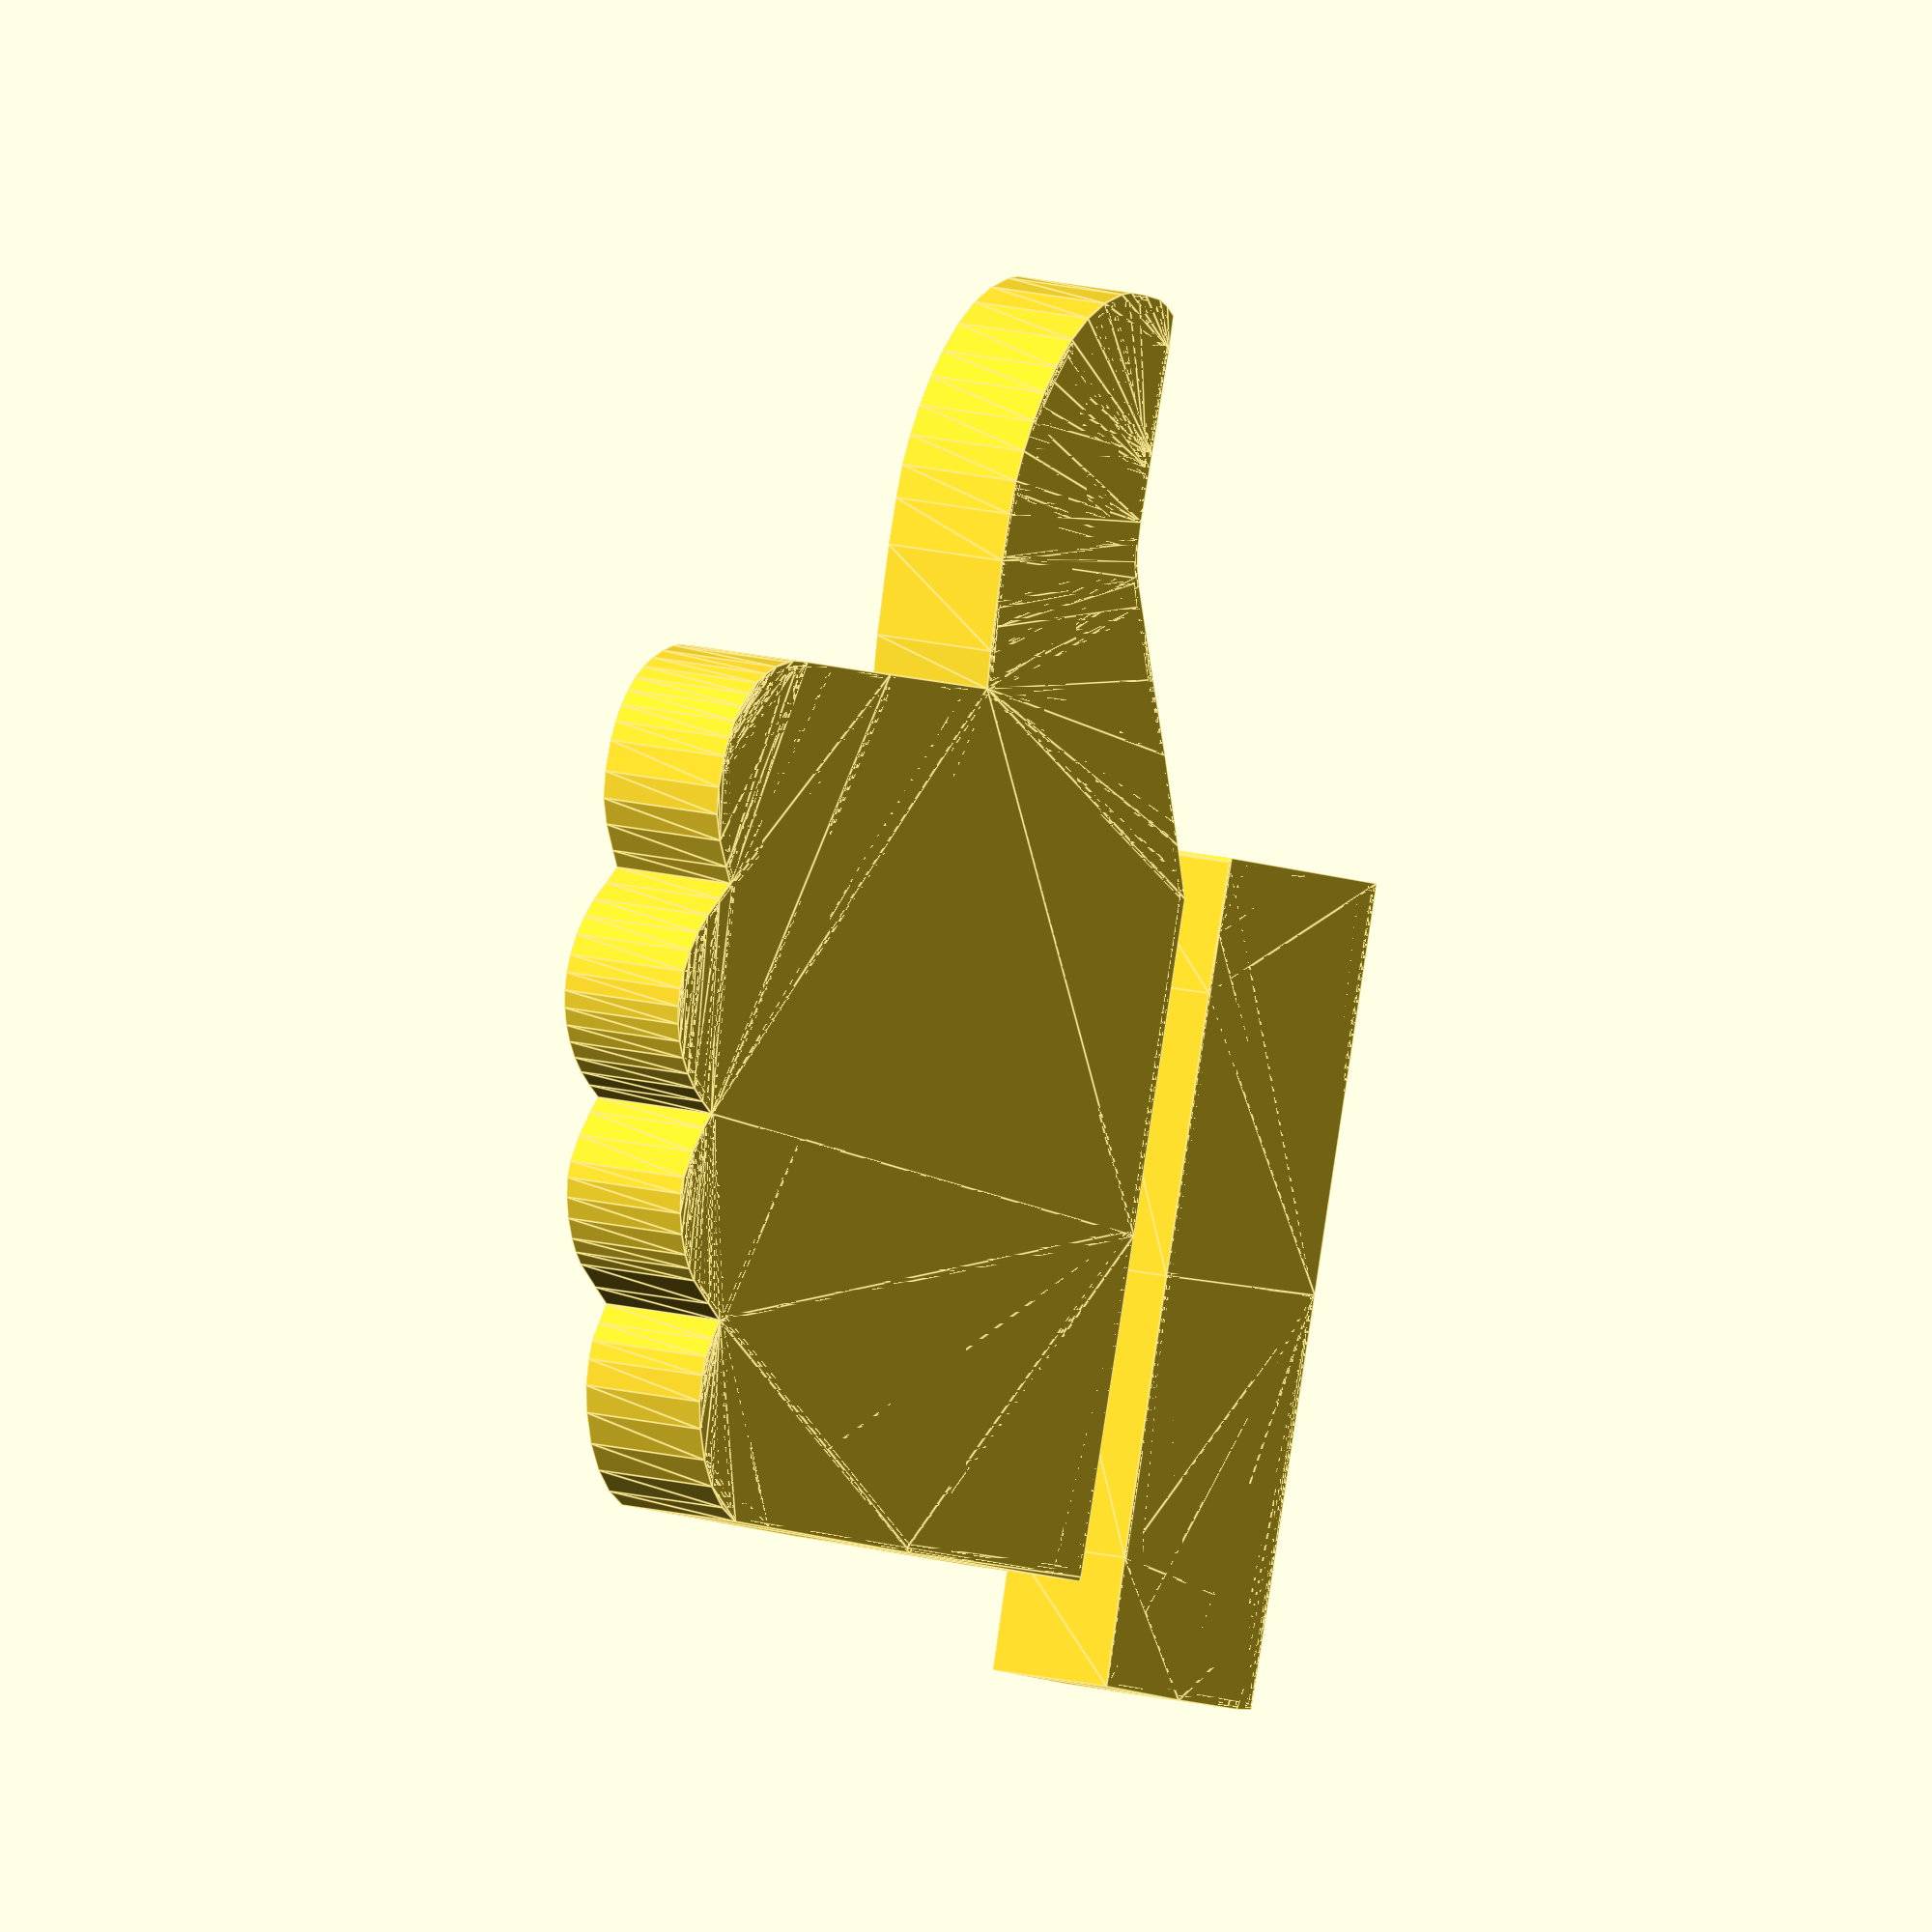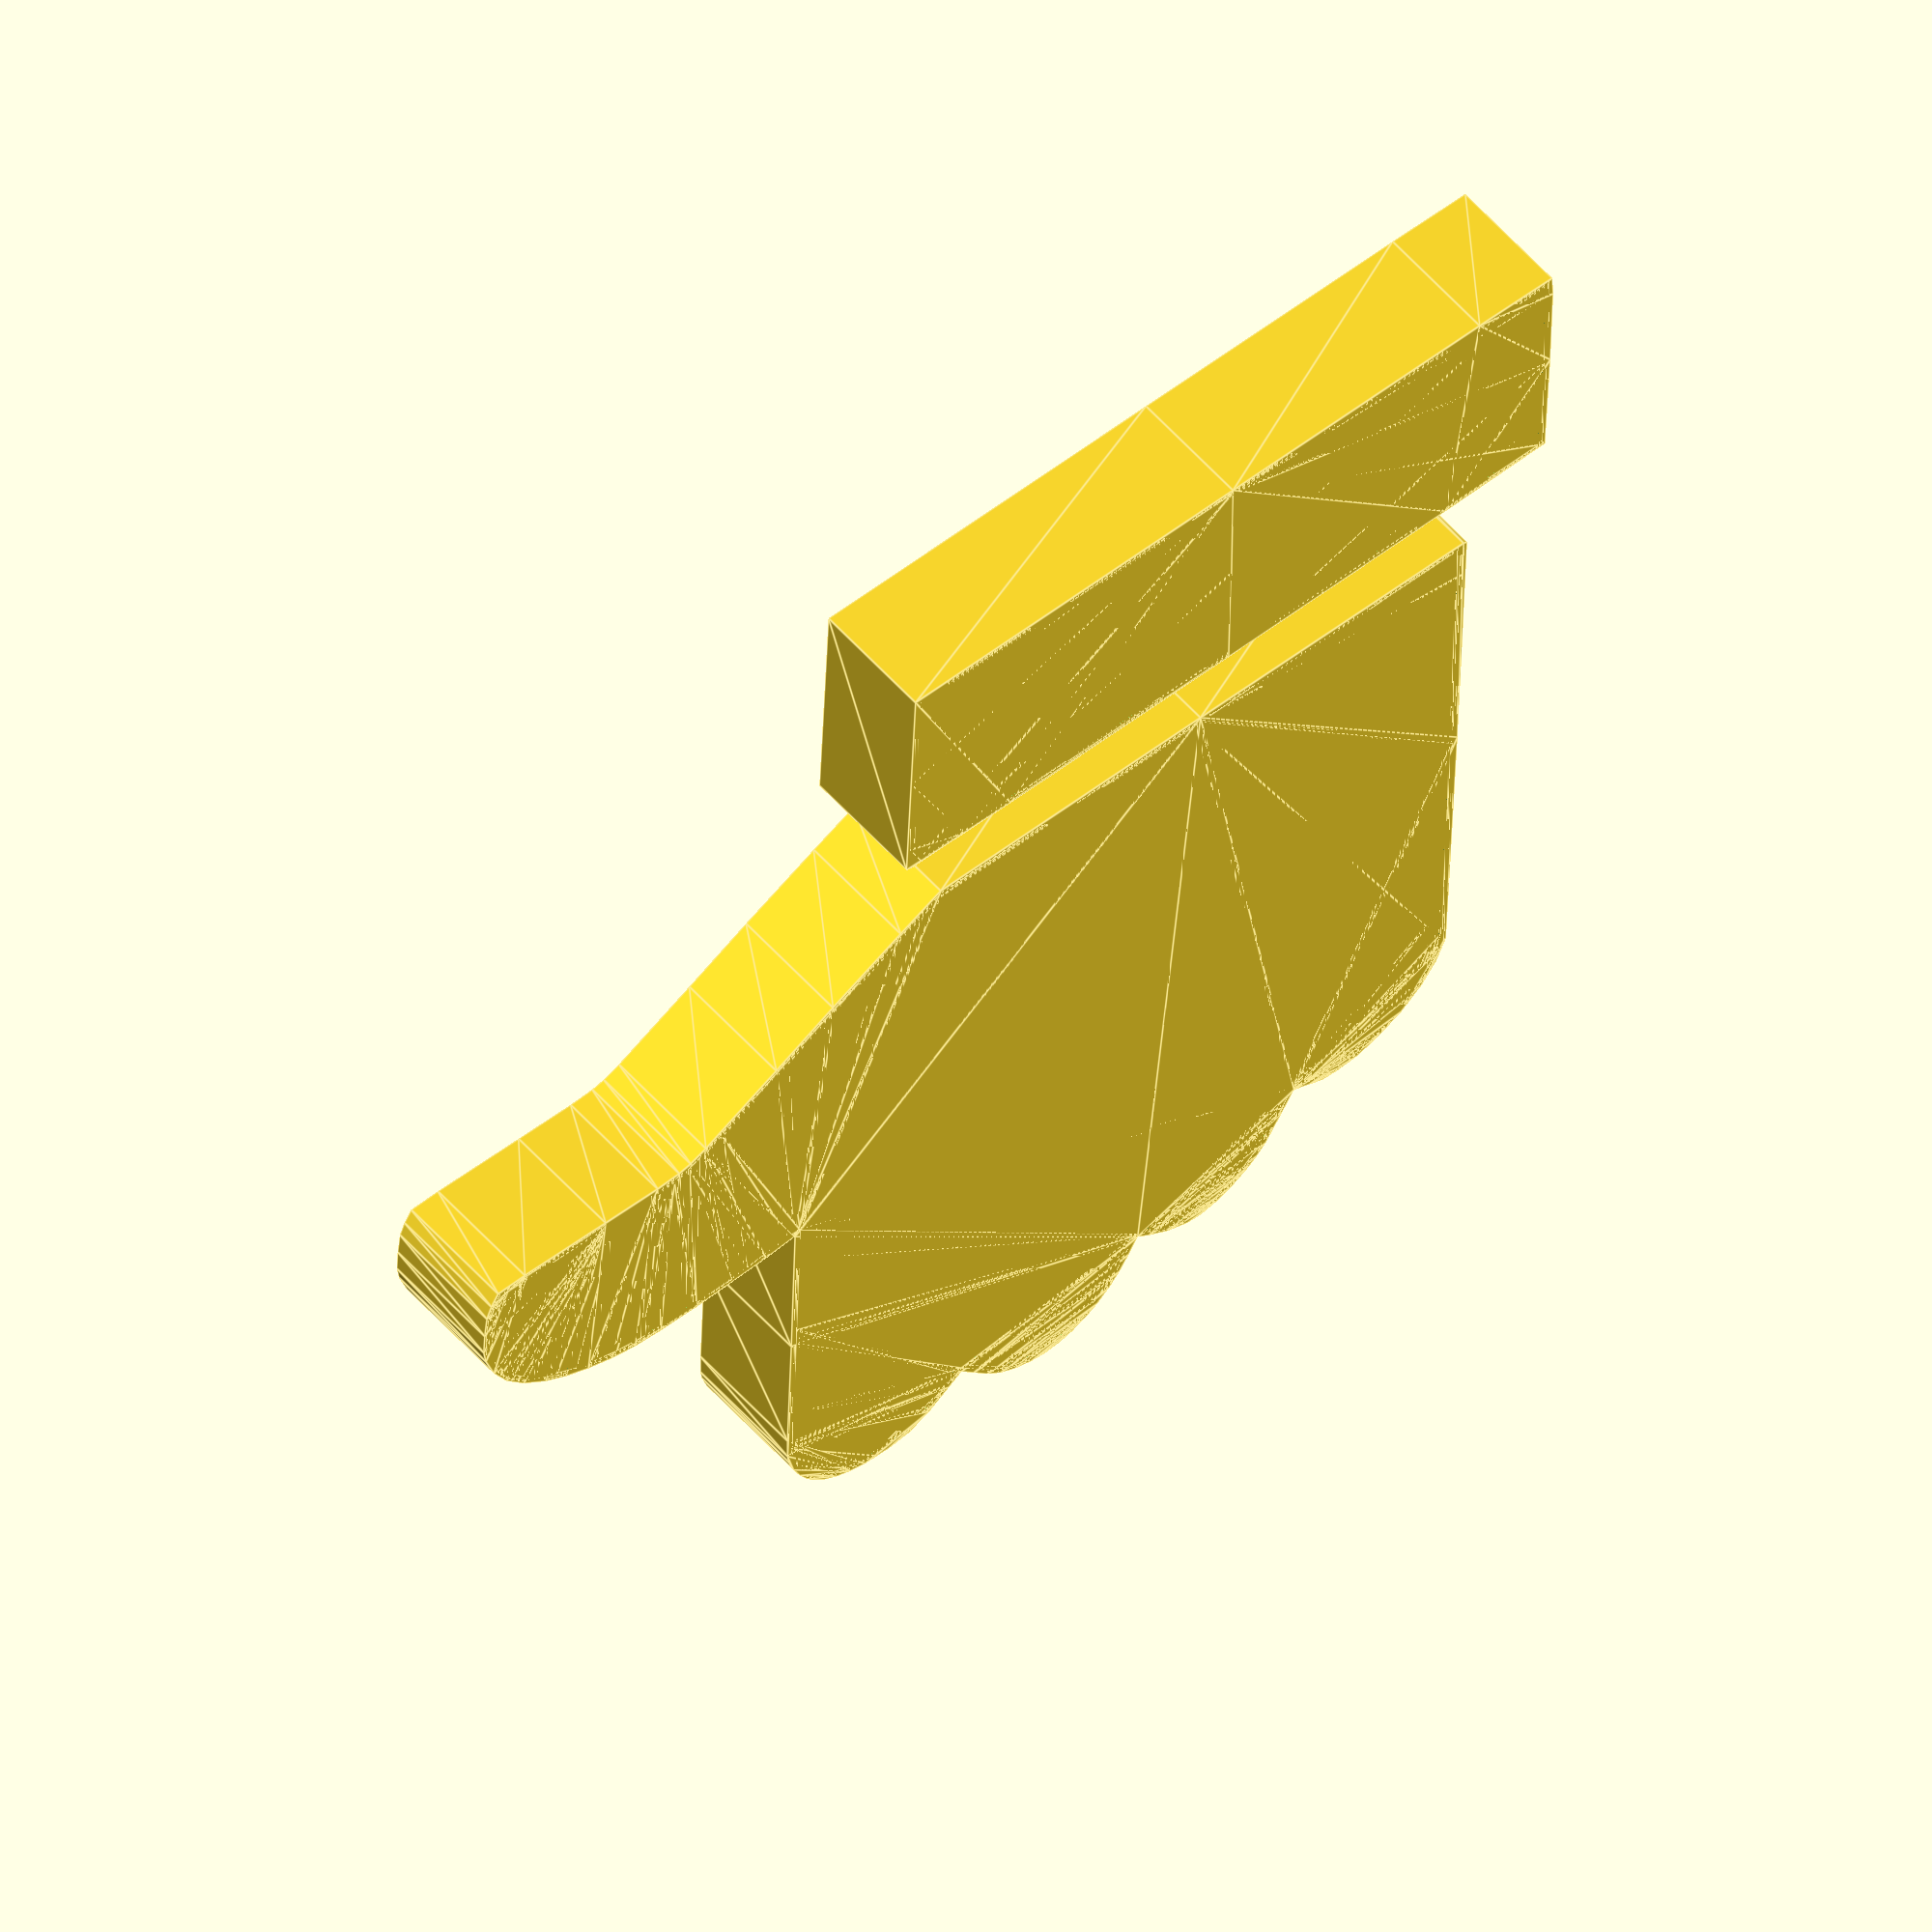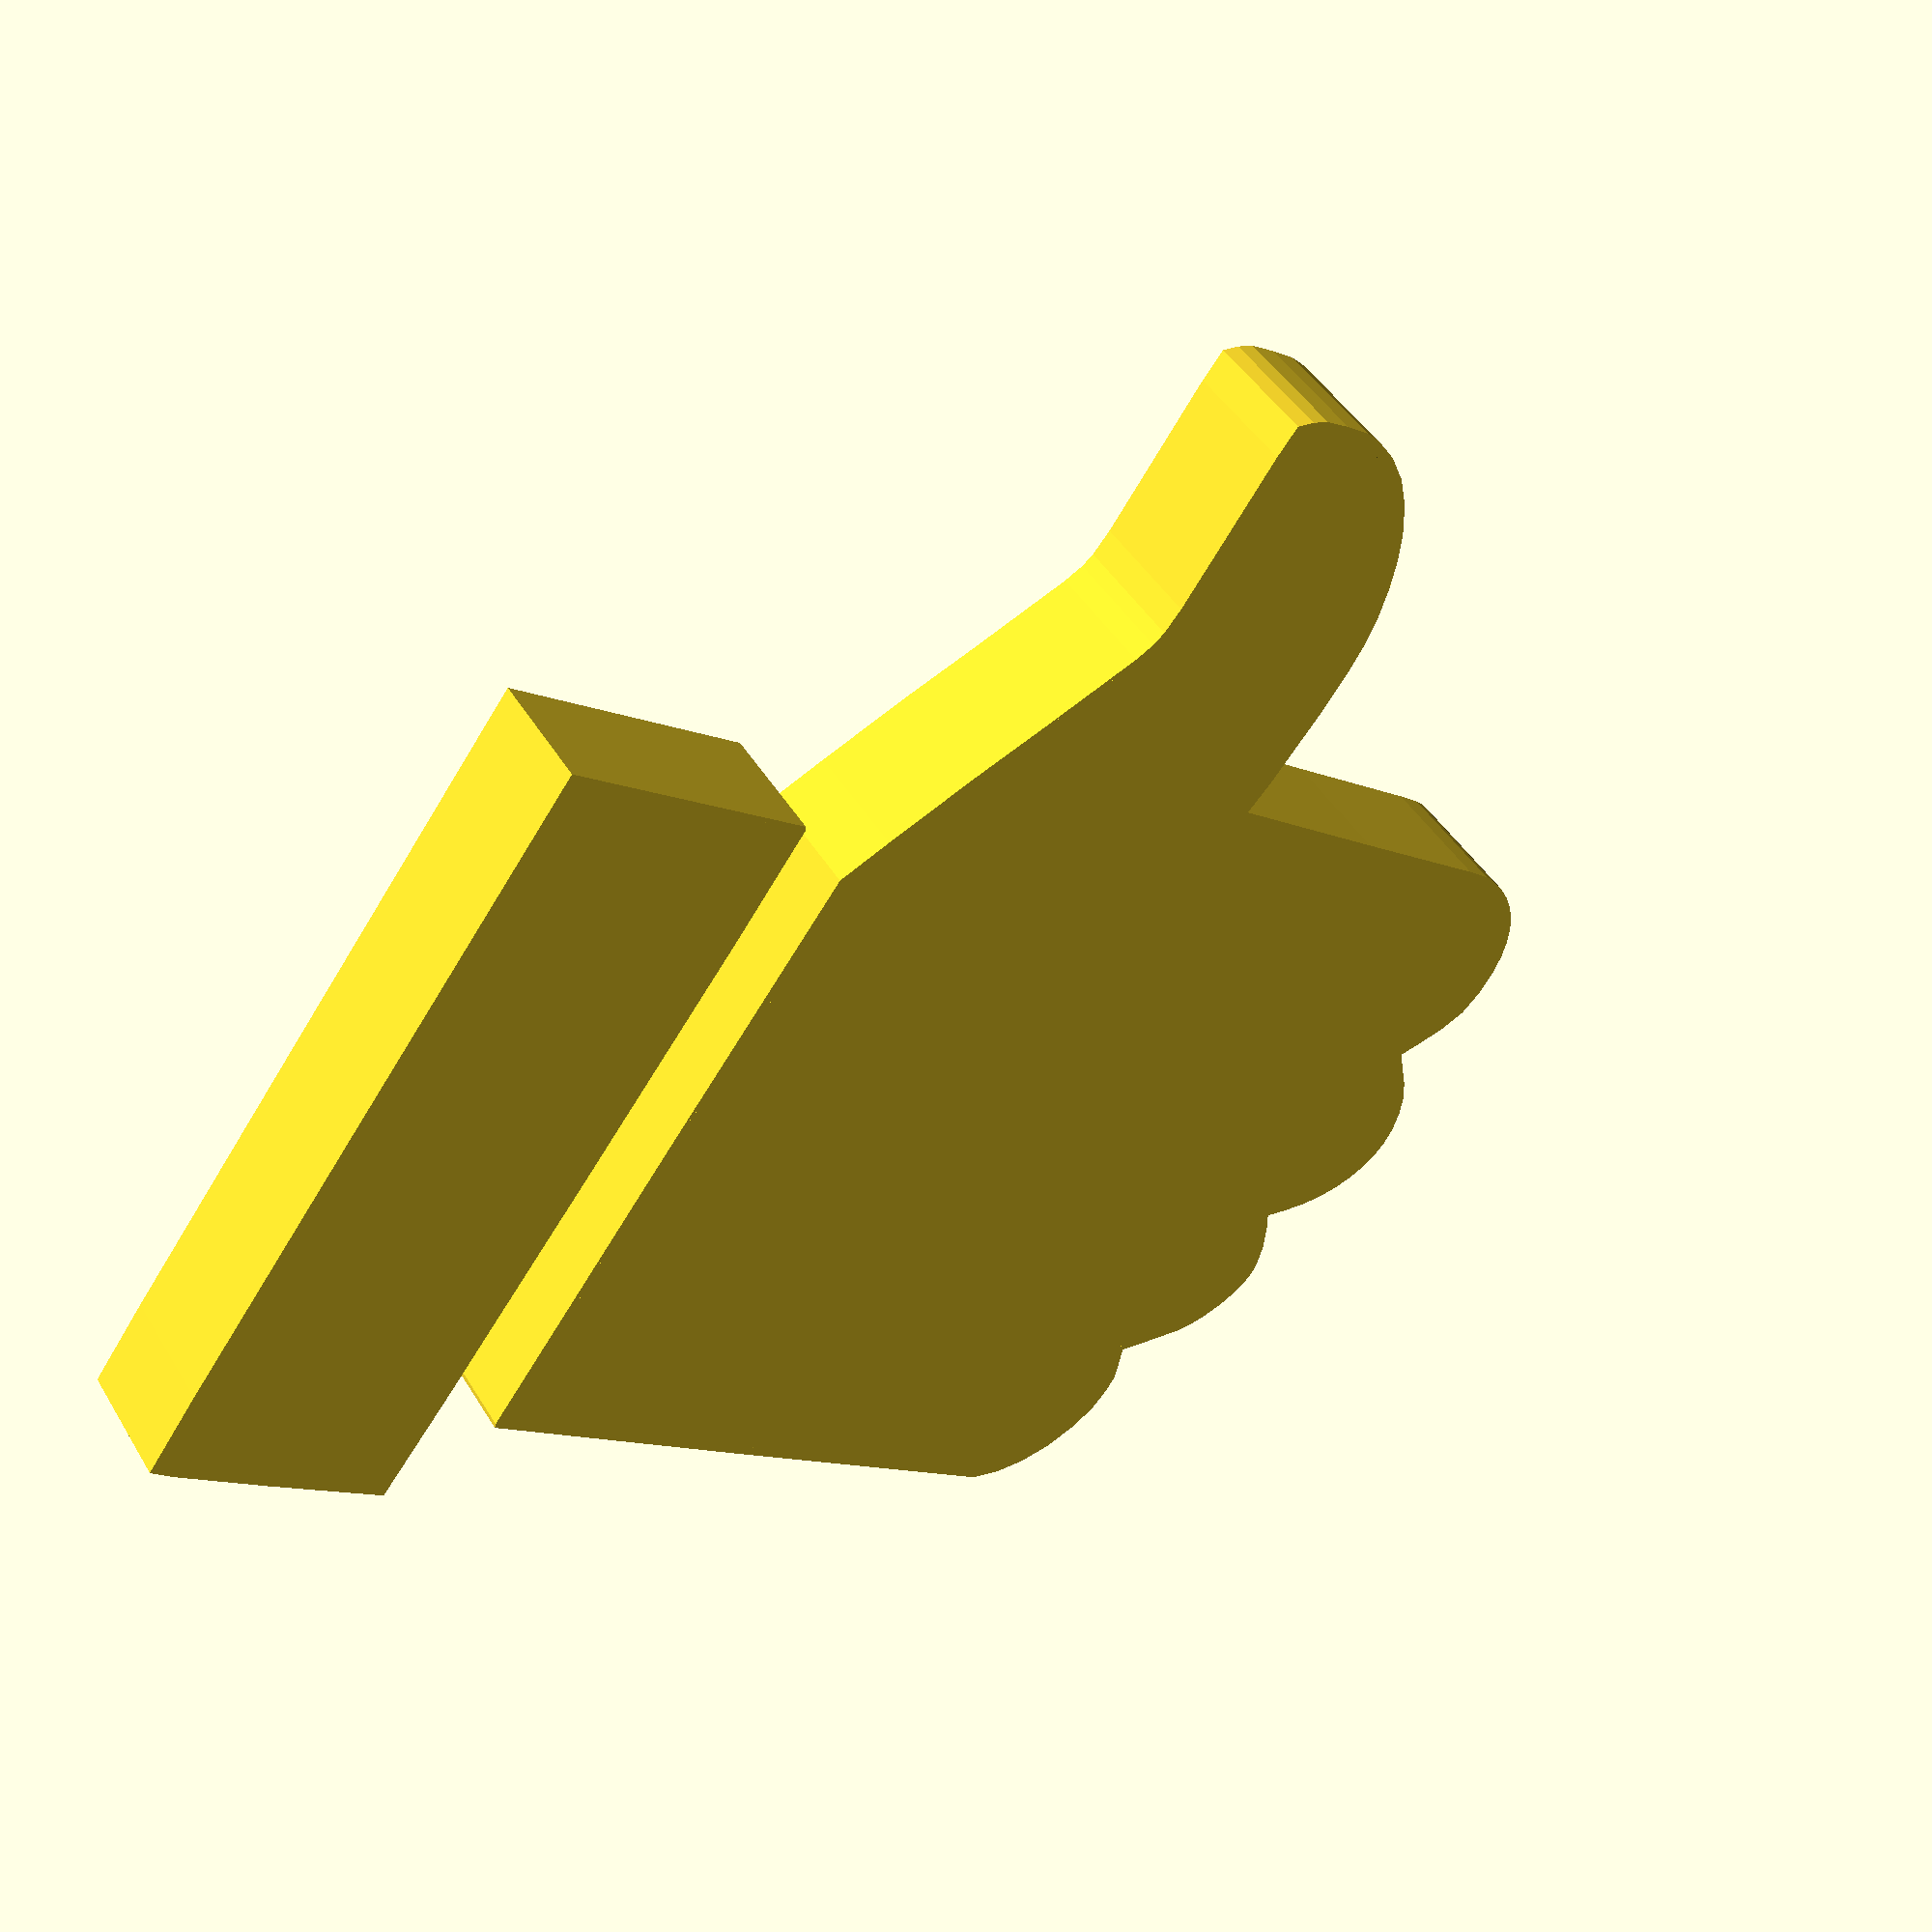
<openscad>

// Module names are of the form poly_<inkscape-path-id>().  As a result,
// you can associate a polygon in this OpenSCAD program with the corresponding
// SVG element in the Inkscape document by looking for the XML element with
// the attribute id="inkscape-path-id".

// fudge value is used to ensure that subtracted solids are a tad taller
// in the z dimension than the polygon being subtracted from.  This helps
// keep the resulting .stl file manifold.
fudge = 0.1;

module poly_path3776(h)
{
  scale([25.4/90, -25.4/90, 1]) union()
  {
    linear_extrude(height=h)
      polygon([[-84.498884,90.134308],[-84.556724,35.299408],[-84.488874,-19.204752],[-66.261945,-19.272752],[-51.736483,-19.258544],[-47.639022,-19.012092],[-47.433707,-17.104320],[-47.332084,-9.592100],[-47.375492,35.593598],[-47.691632,90.167828],[-53.536814,90.417914],[-66.135700,90.491575],[-78.714364,90.394987],[-84.498878,90.134328]]);
    linear_extrude(height=h)
      polygon([[-36.938332,76.772848],[-37.128462,31.330658],[-37.128462,-13.648502],[-33.331432,-20.395382],[-23.641552,-36.799552],[-16.034376,-49.370238],[-13.425342,-54.096598],[-12.654847,-56.159504],[-12.262227,-58.775580],[-12.346962,-69.411621],[-12.659322,-83.655936],[-12.631448,-86.704873],[-12.389901,-88.311817],[-11.686548,-89.108392],[-10.273252,-89.726226],[-8.141508,-90.226960],[-5.248425,-90.478640],[-2.208766,-90.457387],[0.362708,-90.139325],[3.470469,-89.133929],[6.425623,-87.555770],[9.194504,-85.444220],[11.743451,-82.838652],[14.038800,-79.778437],[16.046888,-76.302948],[17.734052,-72.451556],[19.066628,-68.263634],[20.182475,-62.368259],[20.418408,-53.624465],[20.304545,-46.701287],[19.881038,-41.288095],[19.472398,-36.094772],[24.555194,-35.811850],[44.285288,-35.684142],[68.969458,-35.608942],[71.086118,-34.882742],[74.413265,-33.470469],[77.077813,-31.712980],[79.175810,-29.530817],[80.803308,-26.844522],[81.905928,-23.725402],[82.483335,-20.271699],[82.500533,-16.885920],[81.922528,-13.970572],[80.146776,-10.704945],[77.309618,-7.089992],[75.650948,-5.293962],[78.315228,-2.780622],[82.057998,1.376468],[83.509428,4.214344],[84.326834,7.248962],[84.482194,10.304886],[83.947488,13.206678],[82.511654,16.422484],[80.390488,19.211651],[77.543546,21.616461],[73.930388,23.679198],[72.012158,24.728628],[73.332088,26.803238],[75.244740,30.089832],[76.388688,33.358268],[76.694958,35.148117],[76.385688,37.062428],[75.489446,39.787998],[74.099479,42.384192],[72.290728,44.735104],[70.138138,46.724828],[66.979041,48.652857],[62.928188,50.609168],[61.956668,51.167498],[62.852938,53.099668],[63.949427,55.620260],[64.495370,57.864592],[64.524522,60.095370],[64.070638,62.575298],[63.254984,65.103456],[62.144169,67.495686],[60.772999,69.713350],[59.176280,71.717805],[57.388819,73.470410],[55.445420,74.932525],[53.380891,76.065508],[51.230038,76.830718],[42.564728,77.166701],[6.462558,77.235848],[-30.510634,77.168708],[-35.834474,77.030092],[-36.939662,76.772828]]);
  }
}

module poly_path3774(h)
{
  scale([25.4/90, -25.4/90, 1]) union()
  {
    linear_extrude(height=h)
      polygon([[-84.459882,89.783738],[-84.613533,35.432048],[-84.407382,-18.734752],[-80.434625,-18.994767],[-66.116549,-19.079762],[-47.804812,-18.874442],[-47.645012,35.710148],[-47.711812,90.068158],[-66.005214,90.136058],[-81.369191,90.125125],[-83.836653,90.007413],[-84.459901,89.783688]]);
    linear_extrude(height=h)
      polygon([[-36.815992,76.798688],[-36.996172,31.583698],[-36.996172,-13.451112],[-35.380432,-16.327932],[-31.717702,-22.918262],[-22.178502,-38.925552],[-13.545372,-53.600589],[-12.626420,-55.859496],[-12.142931,-58.337613],[-12.132332,-67.359513],[-12.618722,-84.271937],[-12.577894,-87.305627],[-12.365162,-88.292954],[-10.452880,-89.402569],[-7.437662,-90.215793],[-3.737748,-90.479721],[-0.206958,-90.106425],[3.137039,-89.107084],[6.276571,-87.492876],[9.193971,-85.274981],[11.871566,-82.464577],[14.291689,-79.072845],[16.436668,-75.110963],[18.485396,-69.762851],[19.865118,-63.737753],[20.302233,-59.318794],[20.456326,-53.668815],[20.325365,-47.800722],[19.907318,-42.727418],[19.227818,-37.270532],[19.059438,-35.757142],[43.352998,-35.670842],[59.101550,-35.594160],[67.312606,-35.356189],[71.212721,-34.725439],[74.028448,-33.470422],[76.029164,-32.308538],[77.754857,-30.923239],[79.204628,-29.316211],[80.377574,-27.489140],[81.272796,-25.443715],[81.889392,-23.181620],[82.283108,-18.014172],[82.072764,-15.172179],[81.351798,-13.190932],[79.703754,-10.272129],[77.333438,-7.390272],[75.716358,-5.381972],[78.727318,-2.115242],[80.843088,0.154713],[82.317069,2.150460],[83.326142,4.157113],[84.047188,6.459788],[84.402374,8.856854],[84.283308,11.231972],[83.709284,13.550831],[82.699595,15.779122],[81.273535,17.882534],[79.450398,19.826756],[77.249478,21.577477],[74.690068,23.100388],[71.747608,24.705818],[73.212318,26.932438],[74.911397,29.720017],[75.977293,32.254077],[76.430161,34.599391],[76.290158,36.820728],[75.668102,38.988411],[74.672786,41.110777],[73.321931,43.156342],[71.633258,45.093618],[69.213930,47.239295],[65.712968,49.105198],[62.807994,50.614383],[61.966488,51.391838],[62.618238,53.000478],[63.925297,56.084114],[64.335473,59.358602],[63.848521,62.845495],[62.464198,66.566348],[60.732153,69.543729],[58.571330,72.156242],[56.047586,74.336514],[53.226778,76.017168],[51.506988,76.838958],[7.435598,76.908858],[-36.815962,76.798618]]);
  }
}

module poly_path3770(h)
{
  scale([25.4/90, -25.4/90, 1]) union()
  {
    linear_extrude(height=h)
      polygon([[-84.092005,35.563998],[-84.092005,-18.811552],[-66.034193,-18.743552],[-47.976382,-18.675552],[-47.976382,35.564038],[-47.976382,89.803618],[-66.034193,89.871618],[-84.092005,89.939618]]);
    linear_extrude(height=h)
      polygon([[-36.596272,75.849888],[-36.674972,30.669198],[-36.599272,-13.648502],[-32.865902,-20.263092],[-26.146662,-31.772462],[-13.290002,-53.255221],[-12.312993,-55.537670],[-11.819096,-58.162264],[-11.706572,-62.256137],[-11.873682,-68.946423],[-12.225422,-83.450913],[-12.234929,-86.456341],[-12.046104,-87.977760],[-11.414150,-88.677641],[-10.094272,-89.218459],[-7.721293,-89.803867],[-4.770346,-90.043479],[-1.696112,-89.927934],[1.046728,-89.447869],[4.145233,-88.287169],[7.047621,-86.573394],[9.732508,-84.333996],[12.178506,-81.596428],[14.364232,-78.388142],[16.268300,-74.736590],[17.869323,-70.669225],[19.145918,-66.213499],[19.620321,-62.811798],[19.816558,-55.188089],[19.821538,-47.007224],[19.343398,-41.074429],[18.921464,-36.618448],[19.119698,-35.456082],[43.382198,-35.216102],[66.961060,-34.994135],[70.873603,-34.443228],[73.543348,-33.350972],[76.204450,-31.744493],[78.427178,-29.635180],[80.170903,-27.070908],[81.394998,-24.099552],[81.983878,-19.733922],[81.898339,-16.394364],[81.165006,-13.519877],[79.642687,-10.757634],[77.190188,-7.754812],[75.187178,-5.349322],[77.943738,-2.474022],[81.446368,1.387357],[82.487455,3.106559],[83.283428,5.004618],[83.839379,7.045170],[84.001828,9.237948],[83.768137,12.026722],[82.976593,14.533166],[81.560111,16.905543],[79.451608,19.292118],[77.069785,21.387078],[74.327288,22.936248],[71.483018,24.637698],[72.771668,26.814398],[74.769091,30.133242],[75.871818,33.158768],[76.174605,34.890265],[75.991618,36.542958],[75.310495,38.979885],[74.251293,41.239778],[72.792272,43.360441],[70.911698,45.379678],[68.357084,47.407618],[64.545508,49.334578],[61.572198,50.976398],[62.321158,53.105748],[63.791924,56.730816],[63.990938,59.884298],[63.605699,62.415451],[62.845006,64.902414],[61.746330,67.292787],[60.347140,69.534170],[58.684908,71.574161],[56.797103,73.360360],[54.721196,74.840366],[52.494658,75.961778],[50.977808,76.574408],[7.267978,76.643608],[-36.441852,76.712808]]);
  }
}

module poly_path3772(h)
{
  scale([25.4/90, -25.4/90, 1]) union()
  {
    linear_extrude(height=h)
      polygon([[-84.233597,89.871558],[-84.292147,35.299408],[-84.224297,-18.940172],[-66.039691,-19.008172],[-47.855082,-19.076172],[-47.687322,-18.407732],[-47.747922,36.164408],[-47.976342,90.068098],[-66.041752,90.136098],[-80.467181,90.122862],[-84.233557,89.871508]]);
    linear_extrude(height=h)
      polygon([[-36.671992,76.512848],[-36.863882,31.330658],[-36.863882,-13.383922],[-33.191992,-19.998502],[-25.809212,-32.686762],[-13.213832,-53.813751],[-12.399202,-55.940477],[-11.989900,-58.671984],[-12.079322,-70.470711],[-12.395992,-84.902205],[-12.389992,-88.422574],[-10.940962,-89.085961],[-7.516171,-90.029422],[-2.868842,-90.180680],[0.106771,-89.863648],[2.783481,-89.127402],[5.353053,-87.900173],[8.007248,-86.110195],[10.074666,-84.290574],[12.029769,-82.078232],[15.484341,-76.701811],[18.133577,-70.433792],[19.740088,-63.727035],[20.084508,-59.335276],[20.176065,-53.355043],[19.626048,-41.575176],[18.952548,-36.470522],[19.165598,-35.792762],[25.092629,-35.543485],[44.114638,-35.408352],[59.798080,-35.340216],[67.779511,-35.126895],[71.404341,-34.536765],[74.017978,-33.338202],[77.317090,-31.134138],[79.797280,-28.173099],[81.437969,-24.488277],[82.218578,-20.112862],[82.149761,-16.767382],[81.387924,-13.711478],[79.875204,-10.793186],[77.553738,-7.860542],[75.451678,-5.368152],[78.430598,-2.263352],[80.988083,0.422455],[82.391828,2.515468],[83.753993,5.942577],[84.176468,9.359688],[83.929436,12.131413],[83.154106,14.593822],[81.768080,16.929877],[79.688958,19.322538],[77.332428,21.448907],[74.591778,23.008148],[71.747508,24.762928],[72.939198,26.730268],[74.936864,30.079565],[76.103958,33.448458],[76.226555,36.259426],[75.477263,39.179212],[73.891915,42.117904],[71.506348,44.985588],[69.023008,47.203072],[65.574808,49.062828],[61.794098,51.161208],[62.730248,53.546328],[63.815726,56.164674],[64.264861,58.663815],[64.089665,61.267545],[63.302148,64.199658],[61.527604,68.074392],[59.086124,71.430372],[56.077008,74.156793],[52.599558,76.142848],[50.977708,76.838998],[7.248778,76.909698],[-30.242749,76.903327],[-35.582260,76.771983],[-36.672072,76.512828]]);
  }
}

module poly_path3768(h)
{
  scale([25.4/90, -25.4/90, 1]) union()
  {
    linear_extrude(height=h)
      polygon([[-83.827422,35.565858],[-83.827422,-18.543302],[-65.967412,-18.543302],[-48.107402,-18.543302],[-48.174202,35.497848],[-48.241002,89.538998],[-66.034233,89.606998],[-83.827462,89.674998]]);
    linear_extrude(height=h)
      polygon([[-36.336712,75.846808],[-36.407912,30.933788],[-36.334712,-13.383922],[-34.722712,-16.294342],[-26.139632,-31.243302],[-20.251252,-40.900589],[-14.729361,-50.072263],[-13.113192,-53.112326],[-12.096561,-55.640617],[-11.556735,-58.046197],[-11.370979,-60.718124],[-11.570742,-68.417256],[-11.943262,-87.001970],[-11.605841,-88.110133],[-10.401922,-88.803000],[-6.373812,-89.733611],[-3.754005,-89.873386],[-1.195424,-89.655279],[1.289044,-89.085250],[3.686510,-88.169263],[5.984087,-86.913279],[8.168885,-85.323260],[10.228018,-83.405169],[12.148598,-81.164968],[14.544188,-77.467401],[16.383698,-73.968714],[17.325348,-71.442229],[18.627515,-66.990734],[19.507958,-61.934964],[19.866145,-53.239755],[19.481458,-44.472464],[18.724888,-37.489824],[18.791158,-35.410522],[41.369588,-35.186282],[66.455898,-34.941422],[69.961605,-34.329461],[73.069073,-33.282674],[75.717466,-31.827509],[77.845948,-29.990412],[79.538606,-27.693457],[80.775080,-25.023420],[81.534783,-22.038606],[81.797128,-18.797322],[81.581876,-16.002077],[80.846298,-13.510874],[79.473654,-11.049660],[77.347208,-8.344382],[75.699184,-6.442208],[75.205555,-5.266013],[75.946152,-4.038932],[78.000808,-1.984102],[80.736092,1.027855],[82.516531,3.750853],[83.475757,6.449334],[83.747398,9.387738],[83.564968,11.634477],[83.022816,13.673863],[82.065426,15.654742],[80.637278,17.725958],[77.858264,20.482903],[73.930378,22.793778],[72.090710,23.746093],[71.311070,24.512562],[71.466864,25.429382],[72.433498,26.832748],[74.496969,30.273201],[75.712318,33.717268],[75.811055,35.915811],[75.305590,38.281982],[74.224114,40.730239],[72.594818,43.175038],[69.995311,45.827267],[67.381938,47.715418],[64.005568,49.287838],[61.260168,50.909188],[62.019368,53.105978],[63.516268,56.688320],[63.725508,59.884298],[63.304786,62.528805],[62.464205,65.124363],[61.253570,67.605806],[59.722686,69.907970],[57.921360,71.965688],[55.899396,73.713795],[53.706600,75.087127],[51.392778,76.020518],[49.326952,76.245921],[43.141340,76.373121],[6.881678,76.442118],[-36.192352,76.442118]]);
  }
}

module poly_path3766(h)
{
  scale([25.4/90, -25.4/90, 1]) union()
  {
    difference()
    {
       linear_extrude(height=h)
         polygon([[-83.827422,35.565858],[-83.827422,-18.543302],[-65.967412,-18.543302],[-48.107402,-18.543302],[-48.174202,35.497848],[-48.241002,89.538998],[-66.034233,89.606998],[-83.827462,89.674998]]);
       translate([0, 0, -fudge])
         linear_extrude(height=h+2*fudge)
           polygon([[-48.802702,89.194658],[-48.590642,-2.868642],[-48.637842,-18.282522],[-66.034193,-18.214522],[-83.430547,-18.146522],[-83.499807,35.414068],[-83.488541,78.319245],[-83.235224,89.190158],[-65.927530,89.388550],[-48.802702,89.194158]]);
    }
    difference()
    {
       linear_extrude(height=h)
         polygon([[-36.336712,75.846808],[-36.407912,30.933788],[-36.334712,-13.383922],[-34.722712,-16.294342],[-26.139632,-31.243302],[-20.251252,-40.900589],[-14.729361,-50.072263],[-13.113192,-53.112326],[-12.096561,-55.640617],[-11.556735,-58.046197],[-11.370979,-60.718124],[-11.570742,-68.417256],[-11.943262,-87.001970],[-11.605841,-88.110133],[-10.401922,-88.803000],[-6.373812,-89.733611],[-3.754005,-89.873386],[-1.195424,-89.655279],[1.289044,-89.085250],[3.686510,-88.169263],[5.984087,-86.913279],[8.168885,-85.323260],[10.228018,-83.405169],[12.148598,-81.164968],[14.544188,-77.467401],[16.383698,-73.968714],[17.325348,-71.442229],[18.627515,-66.990734],[19.507958,-61.934964],[19.866145,-53.239755],[19.481458,-44.472464],[18.724888,-37.489824],[18.791158,-35.410522],[41.369588,-35.186282],[66.455898,-34.941422],[69.961605,-34.329461],[73.069073,-33.282674],[75.717466,-31.827509],[77.845948,-29.990412],[79.538606,-27.693457],[80.775080,-25.023420],[81.534783,-22.038606],[81.797128,-18.797322],[81.581876,-16.002077],[80.846298,-13.510874],[79.473654,-11.049660],[77.347208,-8.344382],[75.699184,-6.442208],[75.205555,-5.266013],[75.946152,-4.038932],[78.000808,-1.984102],[80.736092,1.027855],[82.516531,3.750853],[83.475757,6.449334],[83.747398,9.387738],[83.564968,11.634477],[83.022816,13.673863],[82.065426,15.654742],[80.637278,17.725958],[77.858264,20.482903],[73.930378,22.793778],[72.090710,23.746093],[71.311070,24.512562],[71.466864,25.429382],[72.433498,26.832748],[74.496969,30.273201],[75.712318,33.717268],[75.811055,35.915811],[75.305590,38.281982],[74.224114,40.730239],[72.594818,43.175038],[69.995311,45.827267],[67.381938,47.715418],[64.005568,49.287838],[61.260168,50.909188],[62.019368,53.105978],[63.516268,56.688320],[63.725508,59.884298],[63.304786,62.528805],[62.464205,65.124363],[61.253570,67.605806],[59.722686,69.907970],[57.921360,71.965688],[55.899396,73.713795],[53.706600,75.087127],[51.392778,76.020518],[49.326952,76.245921],[43.141340,76.373121],[6.881678,76.442118],[-36.192352,76.442118]]);
       translate([0, 0, -fudge])
         linear_extrude(height=h+2*fudge)
           polygon([[50.316328,75.885408],[52.488428,75.105128],[53.699078,74.590018],[54.814248,73.928558],[55.720258,73.264278],[57.237509,72.097891],[59.356958,69.827518],[60.923109,67.381511],[62.259228,64.398497],[63.190744,61.343324],[63.543088,58.680838],[62.921731,56.113213],[62.391955,54.962280],[61.938598,54.481678],[61.693408,53.873138],[61.416838,52.988028],[61.086118,51.572498],[61.231998,50.468387],[62.487158,49.557498],[64.373008,48.671148],[65.118888,48.280978],[66.275758,47.716608],[67.619744,47.117392],[69.384398,45.684288],[70.386298,44.956678],[71.972305,43.223888],[73.992518,40.360818],[74.542281,39.224453],[74.437198,38.578468],[74.155261,37.984547],[74.566528,37.908478],[74.984355,37.699273],[75.255373,37.018663],[75.319558,34.416658],[74.568308,31.316453],[72.326118,27.376668],[71.309680,25.602372],[70.992344,24.368842],[71.378652,23.540333],[72.473148,22.981098],[75.336175,21.696478],[77.651598,20.066948],[78.936278,19.027518],[81.984938,15.087808],[82.958596,12.383560],[83.389248,9.184858],[83.168085,7.141113],[82.576136,4.979401],[81.720711,3.006280],[80.709118,1.528308],[79.949658,0.590638],[78.117928,-1.080822],[77.832998,-1.366422],[76.245498,-3.176732],[75.026355,-4.505715],[74.657998,-5.382622],[74.345808,-6.167862],[74.216648,-6.748882],[74.441614,-7.071753],[74.803778,-6.890452],[75.373053,-6.877504],[76.516348,-7.985132],[77.828918,-9.726722],[78.471698,-10.540642],[79.540458,-11.948912],[80.525048,-13.913112],[81.263056,-16.559075],[81.355378,-19.978318],[80.840222,-23.539957],[79.755798,-26.613112],[78.221589,-28.875514],[76.917248,-30.184982],[76.299598,-30.833372],[75.522576,-31.586037],[73.762778,-32.551522],[71.080382,-33.758791],[67.444098,-34.355573],[43.730218,-34.680182],[19.020168,-34.815192],[18.535658,-35.476652],[18.191570,-36.216580],[18.276738,-37.196442],[18.989963,-43.739662],[19.207708,-54.394359],[19.102656,-62.396824],[18.590198,-65.639151],[17.782028,-68.901577],[17.275058,-70.211265],[16.978828,-70.950101],[15.659266,-74.387340],[13.870738,-77.599670],[13.539248,-78.267327],[12.681678,-79.756286],[11.557198,-81.235870],[9.041328,-83.881704],[6.861291,-85.855932],[4.846968,-87.136547],[2.452488,-88.128734],[1.725258,-88.406886],[-0.388684,-89.134288],[-3.923252,-89.432739],[-7.392197,-89.217233],[-10.140962,-88.473127],[-11.241951,-87.922314],[-11.523212,-87.190175],[-11.322992,-73.047484],[-11.071332,-61.889921],[-11.178135,-57.529275],[-11.888252,-54.878462],[-12.997722,-52.188970],[-15.829502,-47.115680],[-16.681862,-45.768953],[-20.062842,-40.366958],[-20.847402,-39.103172],[-21.905102,-37.303972],[-23.283732,-35.281422],[-24.046462,-33.954472],[-24.860462,-32.489782],[-25.354502,-31.670892],[-25.859872,-30.867982],[-26.540202,-29.702492],[-27.315012,-28.332902],[-30.115332,-23.702692],[-31.663232,-20.924572],[-32.997272,-18.543322],[-33.505402,-17.617272],[-34.905502,-14.972112],[-36.008752,-12.856122],[-35.969352,31.427778],[-35.785002,75.946178],[6.648880,76.168405],[50.316318,75.885378]]);
       translate([0, 0, -fudge])
         linear_extrude(height=h+2*fudge)
           polygon([[74.657998,-3.197482],[74.938188,-3.462072],[75.054868,-3.197482],[74.774678,-2.932902],[74.657998,-3.197482]]);
    }
  }
}

module poly_path3778(h)
{
  scale([25.4/90, -25.4/90, 1]) union()
  {
    linear_extrude(height=h)
      polygon([[-84.589406,90.371018],[-84.805277,77.813373],[-84.820239,35.271538],[-84.753469,-19.469342],[-66.176753,-19.537242],[-47.600032,-19.605142],[-47.287072,-19.020362],[-47.085280,-1.584062],[-47.124494,35.960110],[-47.336892,73.398421],[-47.654652,90.517138],[-66.134094,90.725628],[-80.879693,90.660272],[-84.589411,90.371078]]);
    linear_extrude(height=h)
      polygon([[-37.245372,76.879468],[-37.513862,31.480218],[-37.546262,-13.298042],[-33.796462,-20.061612],[-27.210572,-31.481632],[-21.385022,-41.032881],[-14.328149,-52.908803],[-13.135894,-55.494011],[-12.648752,-57.445297],[-12.439586,-61.161459],[-12.618852,-70.137048],[-12.933099,-84.067175],[-12.780732,-88.667750],[-10.837532,-89.768594],[-8.747997,-90.465515],[-5.113912,-90.704637],[-1.466327,-90.725628],[0.916338,-90.278187],[4.893482,-88.745425],[8.494396,-86.430824],[11.733689,-83.322805],[14.625968,-79.409786],[16.570831,-75.866100],[18.220661,-71.933828],[19.495048,-67.833851],[20.313578,-63.787048],[20.623513,-59.369535],[20.692839,-53.159769],[20.151468,-41.189416],[19.624628,-36.237542],[44.297028,-35.937462],[65.431991,-35.791552],[69.038966,-35.637933],[70.547368,-35.376212],[73.053396,-34.469501],[75.266385,-33.343399],[77.190457,-31.993240],[78.829739,-30.414359],[80.188354,-28.602090],[81.270427,-26.551768],[82.080084,-24.258727],[82.621448,-21.718302],[82.769125,-17.602343],[82.204918,-14.045382],[80.486715,-10.725548],[77.941308,-7.444332],[76.245468,-5.369562],[78.395018,-3.152772],[80.753493,-0.766391],[82.522149,1.639011],[83.772069,4.179919],[84.574338,6.972818],[84.820239,9.333980],[84.612272,11.680875],[83.971128,13.977884],[82.917500,16.189388],[81.472081,18.279767],[79.655562,20.213402],[77.488637,21.954672],[74.991998,23.467958],[72.317698,24.865678],[73.715038,26.907538],[75.556423,30.190420],[76.781878,33.729058],[76.884808,35.910359],[76.313654,38.487178],[75.156887,41.189217],[73.502978,43.746178],[72.015593,45.438463],[70.347461,46.891376],[65.866598,49.535738],[62.493168,51.468518],[63.604198,54.114348],[64.563690,56.489053],[64.728678,58.979618],[64.427501,62.445096],[63.206158,65.991078],[61.006874,69.914917],[58.118940,73.202122],[54.717515,75.691806],[50.977758,77.223078],[6.455048,77.498978],[-37.009302,77.499978]]);
  }
}

poly_path3776(5);
poly_path3774(5);
poly_path3770(5);
poly_path3772(5);
poly_path3768(5);
poly_path3766(5);
poly_path3778(5);

</openscad>
<views>
elev=166.8 azim=163.8 roll=57.6 proj=o view=edges
elev=304.8 azim=87.8 roll=139.7 proj=o view=edges
elev=316.1 azim=35.7 roll=331.1 proj=p view=solid
</views>
